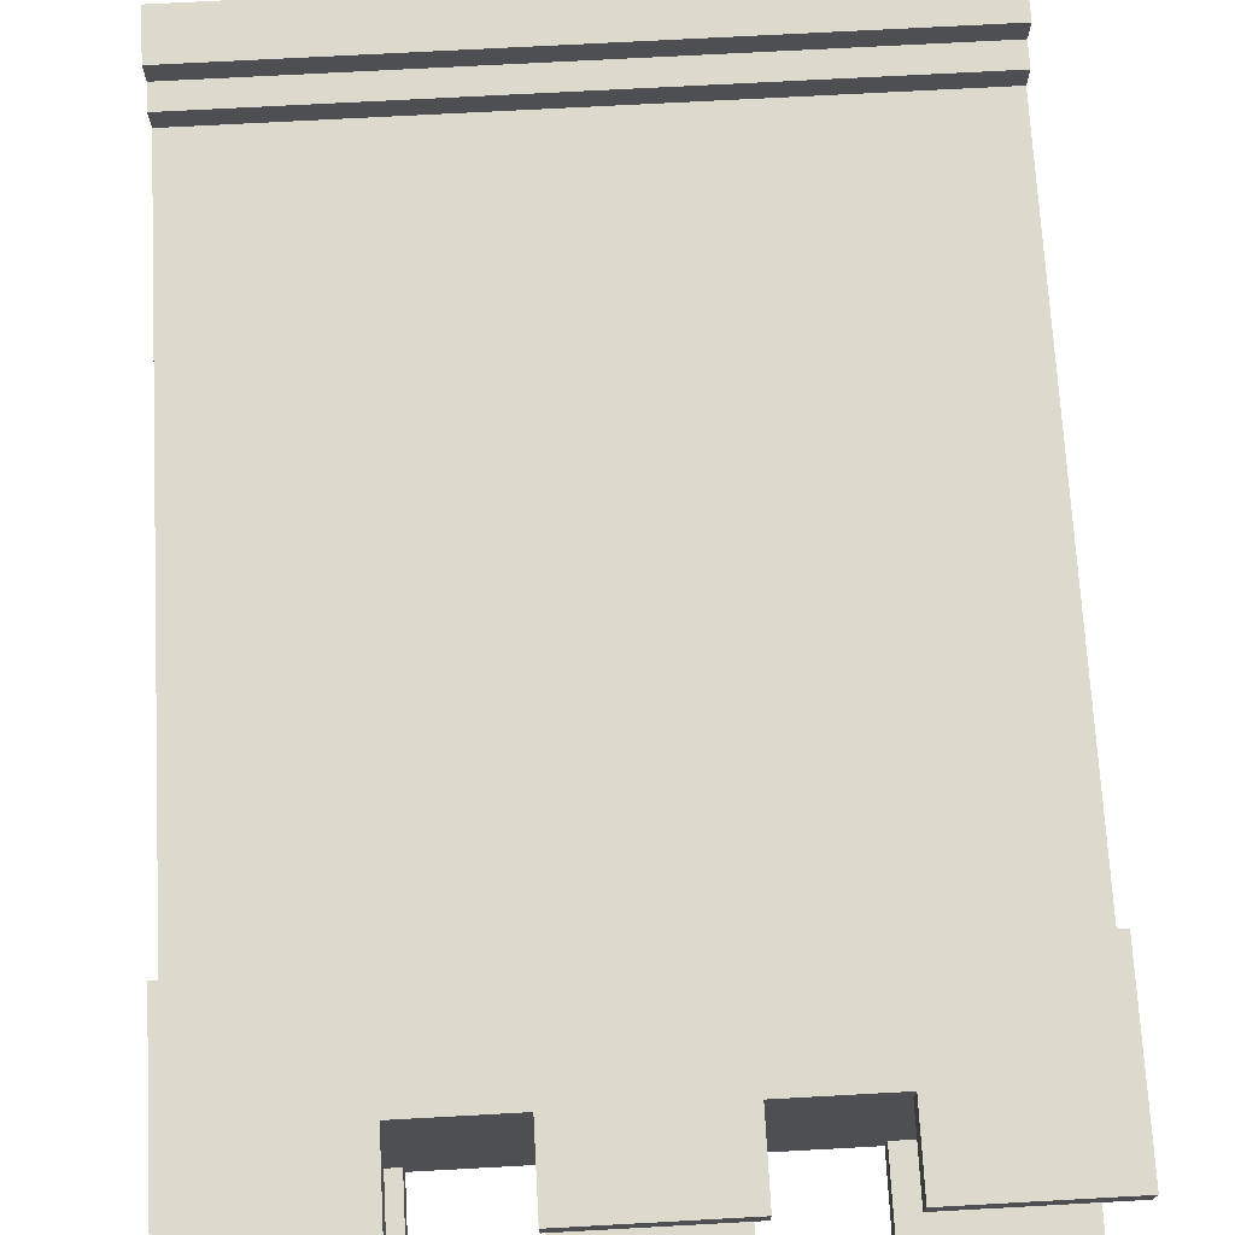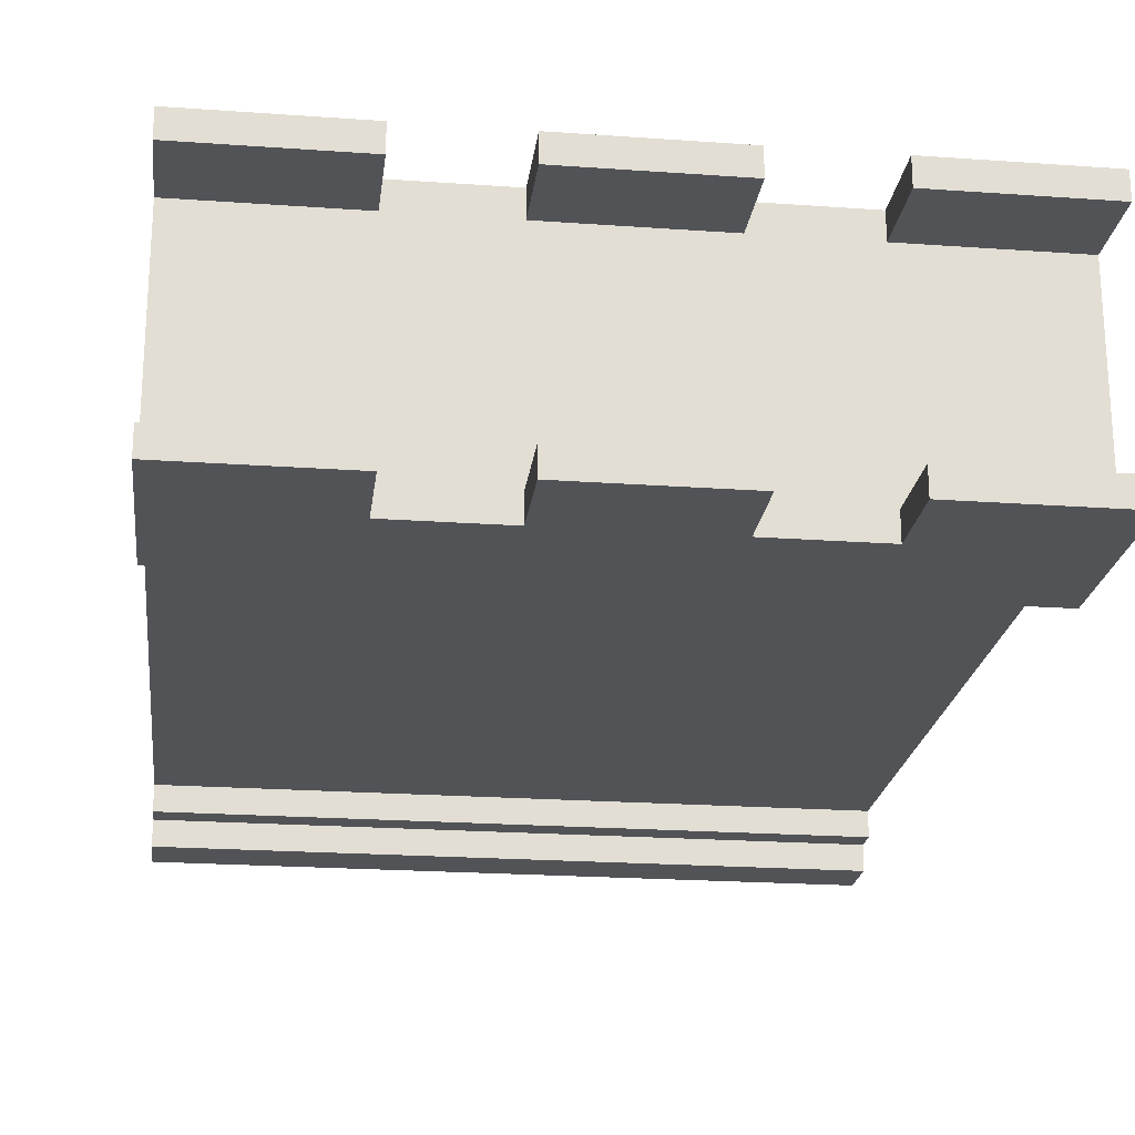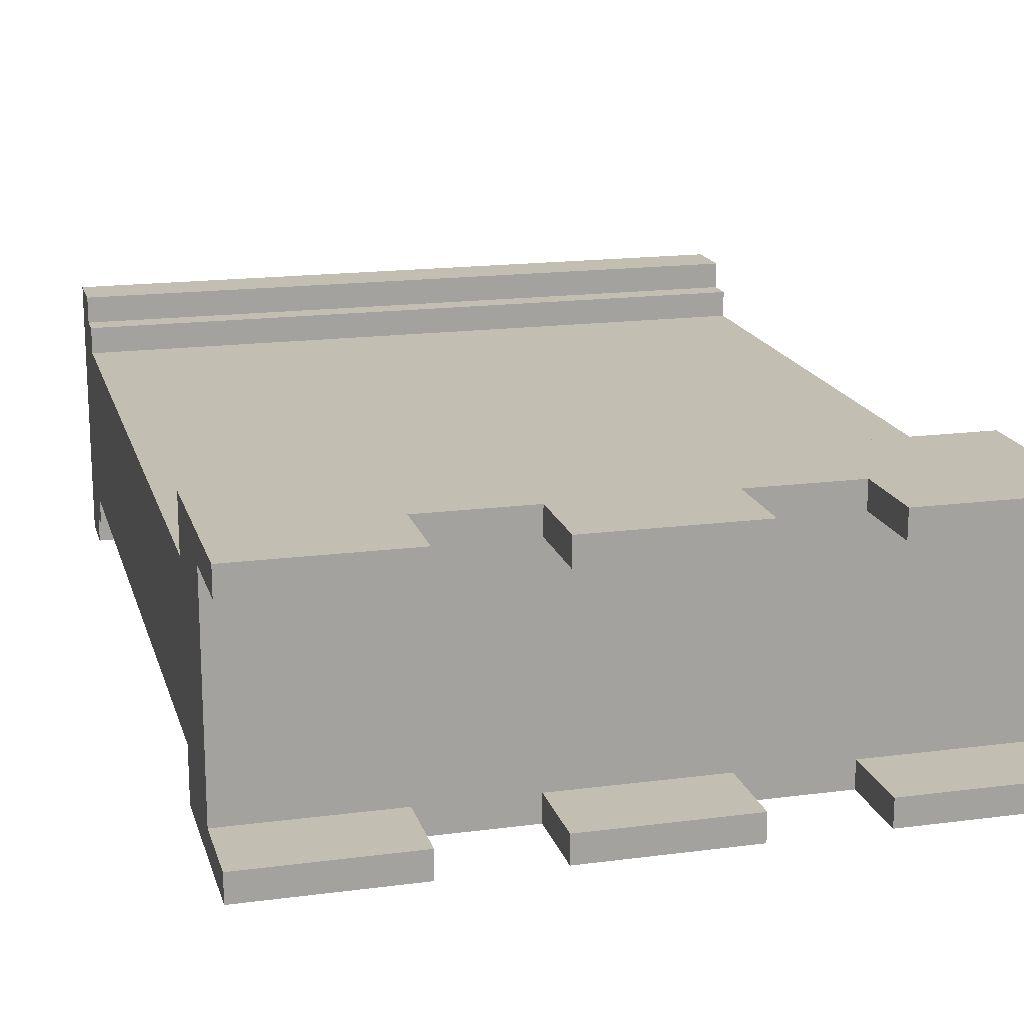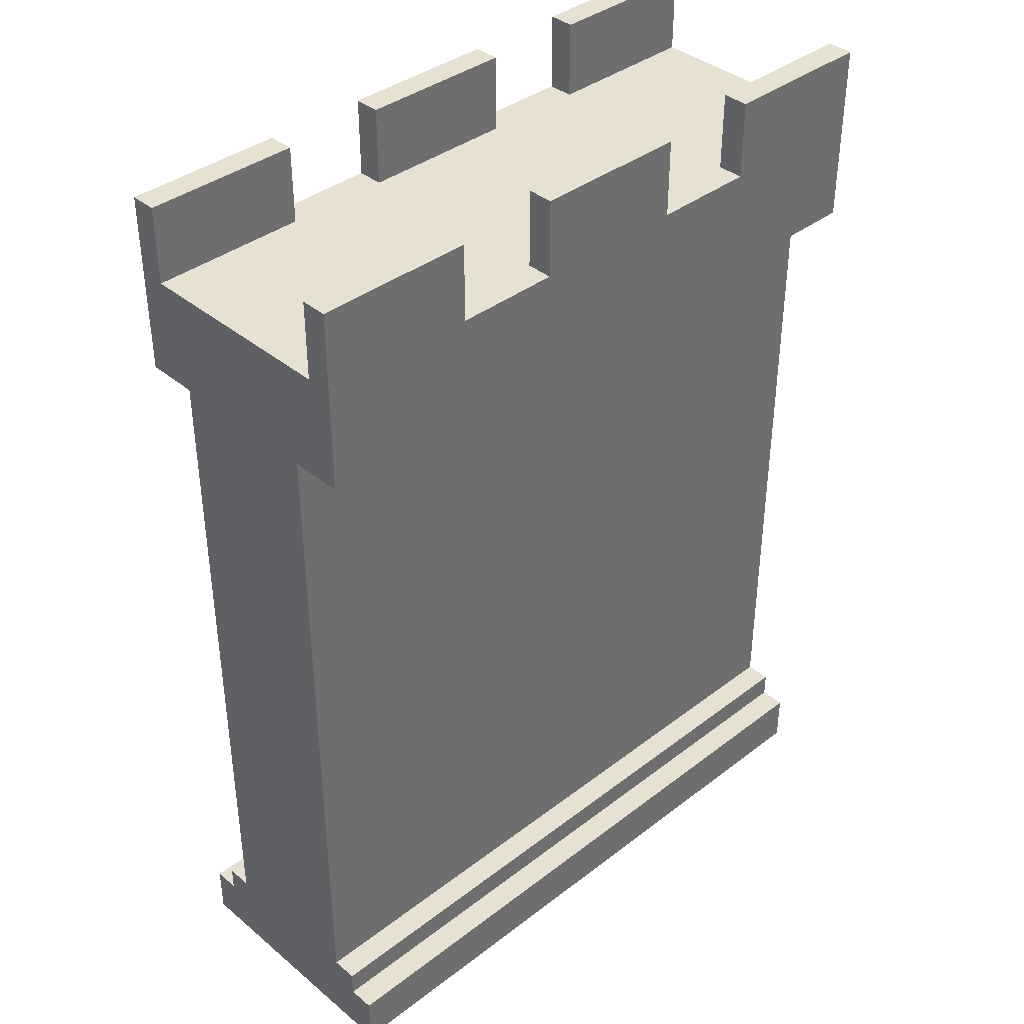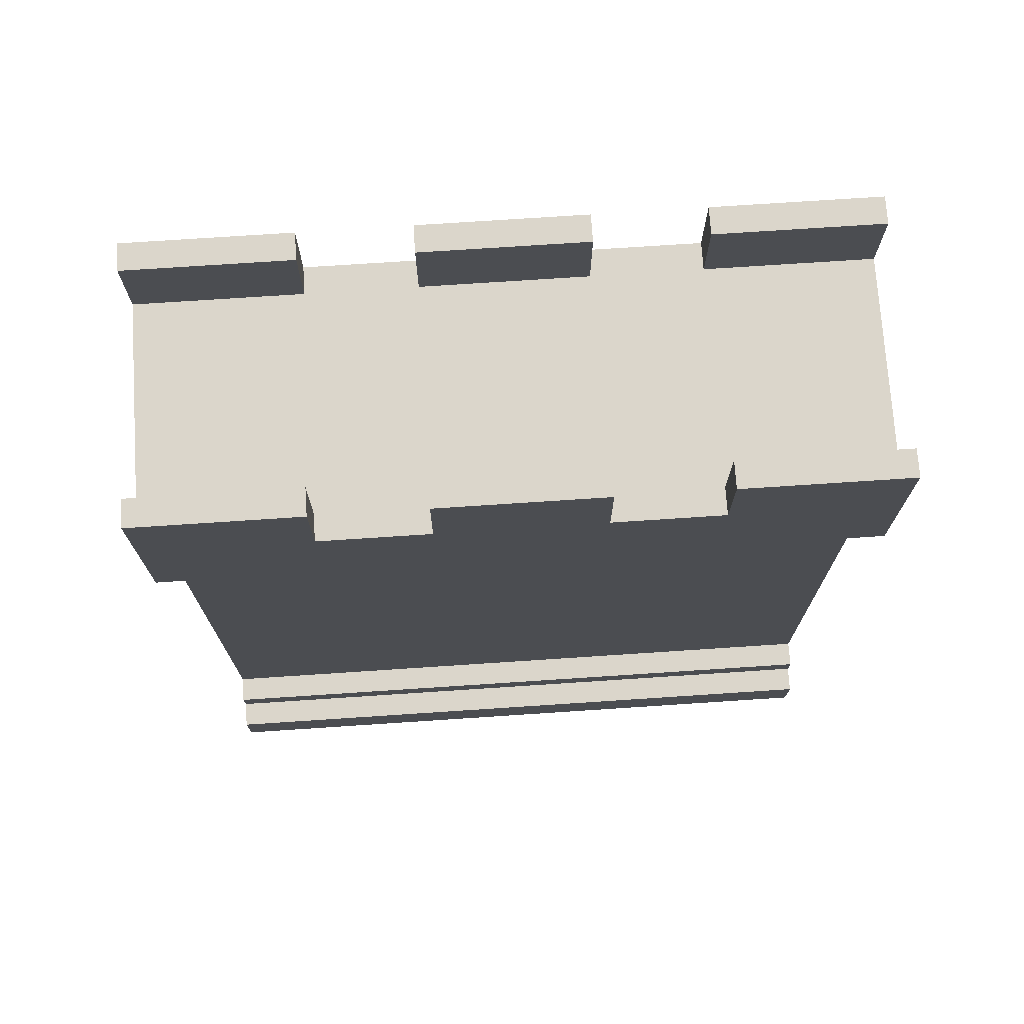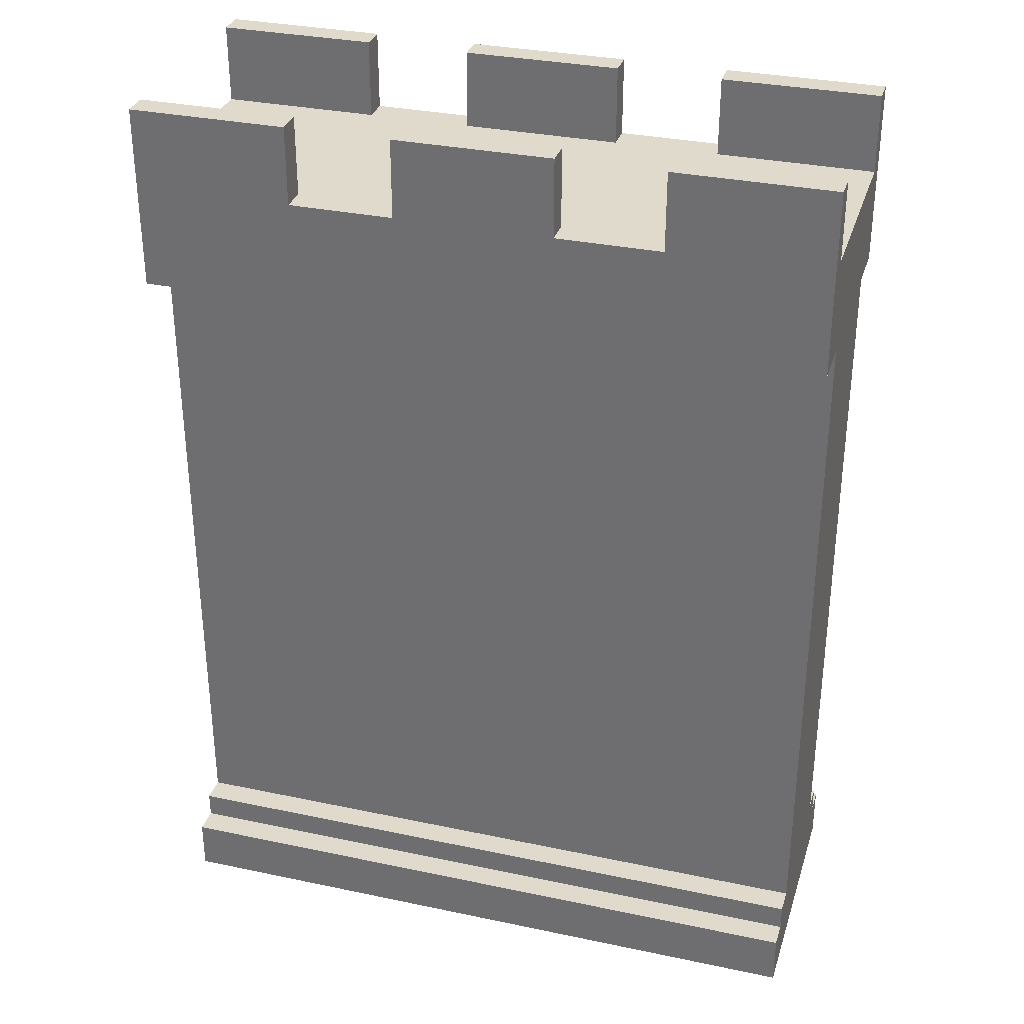
<metadata>
{"format":"obj","ext":"obj","renderer":"f3d","projection":"perspective","resolution":1024,"background":"white","views":[{"elev":72.0,"azim":176.9,"up":"+Z"},{"elev":-22.0,"azim":172.9,"up":"+Z"},{"elev":17.3,"azim":165.3,"up":"+Z"},{"elev":38.6,"azim":136.1,"up":"+Y"},{"elev":73.6,"azim":-3.8,"up":"+Y"},{"elev":32.4,"azim":16.4,"up":"+Y"}]}
</metadata>
<code>
o
v 0 0 0
v 0 0 -1
v 0 0.2 0
v 0 0.2 -0.1
v 0 0.2 -0.9
v 0 0.2 -1
v 0 0.3 -0.1
v 0 0.3 -0.2
v 0 0.3 -0.8
v 0 0.3 -0.9
v 0 2.9 0
v 0 2.9 -0.2
v 0 2.9 -0.8
v 0 2.9 -1
v 0 3.3 -0.1
v 0 3.3 -0.9
v 0 3.6 0
v 0 3.6 -0.1
v 0 3.6 -0.9
v 0 3.6 -1
v 1 3.3 0
v 1 3.3 -0.1
v 1 3.3 -0.9
v 1 3.3 -1
v 1 3.6 0
v 1 3.6 -0.1
v 1 3.6 -0.9
v 1 3.6 -1
v 2 3.3 0
v 2 3.3 -0.1
v 2 3.3 -0.9
v 2 3.3 -1
v 2 3.6 0
v 2 3.6 -0.1
v 2 3.6 -0.9
v 2 3.6 -1
v 0.6 3.3 0
v 0.6 3.3 -0.1
v 0.6 3.3 -0.9
v 0.6 3.3 -1
v 0.6 3.6 0
v 0.6 3.6 -0.1
v 0.6 3.6 -0.9
v 0.6 3.6 -1
v 1.6 3.3 0
v 1.6 3.3 -0.1
v 1.6 3.3 -0.9
v 1.6 3.3 -1
v 1.6 3.6 0
v 1.6 3.6 -0.1
v 1.6 3.6 -0.9
v 1.6 3.6 -1
v 2.6 0 0
v 2.6 0 -1
v 2.6 0.2 0
v 2.6 0.2 -0.1
v 2.6 0.2 -0.9
v 2.6 0.2 -1
v 2.6 0.3 -0.1
v 2.6 0.3 -0.2
v 2.6 0.3 -0.8
v 2.6 0.3 -0.9
v 2.6 2.9 0
v 2.6 2.9 -0.2
v 2.6 2.9 -0.8
v 2.6 2.9 -1
v 2.6 3.3 -0.1
v 2.6 3.3 -0.9
v 2.6 3.6 0
v 2.6 3.6 -0.1
v 2.6 3.6 -0.9
v 2.6 3.6 -1
v 0 0 0
v 0 0.2 0
v 0 2.9 0
v 0 3.6 0
v 0.6 3.3 0
v 0.6 3.6 0
v 1 3.3 0
v 1 3.6 0
v 1.6 3.3 0
v 1.6 3.6 0
v 2 3.3 0
v 2 3.6 0
v 2.6 0 0
v 2.6 0.2 0
v 2.6 2.9 0
v 2.6 3.6 0
v 0 0.2 -0.1
v 0 0.3 -0.1
v 2.6 0.2 -0.1
v 2.6 0.3 -0.1
v 0 0.3 -0.2
v 0 2.9 -0.2
v 2.6 0.3 -0.2
v 2.6 2.9 -0.2
v 0 3.3 -0.9
v 0 3.6 -0.9
v 0.6 3.3 -0.9
v 0.6 3.6 -0.9
v 1 3.3 -0.9
v 1 3.6 -0.9
v 1.6 3.3 -0.9
v 1.6 3.6 -0.9
v 2 3.3 -0.9
v 2 3.6 -0.9
v 2.6 3.3 -0.9
v 2.6 3.6 -0.9
v 0 3.3 -0.1
v 0 3.6 -0.1
v 0.6 3.3 -0.1
v 0.6 3.6 -0.1
v 1 3.3 -0.1
v 1 3.6 -0.1
v 1.6 3.3 -0.1
v 1.6 3.6 -0.1
v 2 3.3 -0.1
v 2 3.6 -0.1
v 2.6 3.3 -0.1
v 2.6 3.6 -0.1
v 0 0.3 -0.8
v 0 2.9 -0.8
v 2.6 0.3 -0.8
v 2.6 2.9 -0.8
v 0 0.2 -0.9
v 0 0.3 -0.9
v 2.6 0.2 -0.9
v 2.6 0.3 -0.9
v 0 0 -1
v 0 0.2 -1
v 0 2.9 -1
v 0 3.6 -1
v 0.6 3.3 -1
v 0.6 3.6 -1
v 1 3.3 -1
v 1 3.6 -1
v 1.6 3.3 -1
v 1.6 3.6 -1
v 2 3.3 -1
v 2 3.6 -1
v 2.6 0 -1
v 2.6 0.2 -1
v 2.6 2.9 -1
v 2.6 3.6 -1
v 0 0 0
v 2.6 0 0
v 0 0 -1
v 2.6 0 -1
v 0 2.9 0
v 2.6 2.9 0
v 0 2.9 -0.2
v 2.6 2.9 -0.2
v 0 2.9 -0.8
v 2.6 2.9 -0.8
v 0 2.9 -1
v 2.6 2.9 -1
v 0 0.2 0
v 2.6 0.2 0
v 0 0.2 -0.1
v 2.6 0.2 -0.1
v 0 0.2 -0.9
v 2.6 0.2 -0.9
v 0 0.2 -1
v 2.6 0.2 -1
v 0 0.3 -0.1
v 2.6 0.3 -0.1
v 0 0.3 -0.2
v 2.6 0.3 -0.2
v 0 0.3 -0.8
v 2.6 0.3 -0.8
v 0 0.3 -0.9
v 2.6 0.3 -0.9
v 0.6 3.3 0
v 1 3.3 0
v 1.6 3.3 0
v 2 3.3 0
v 0 3.3 -0.1
v 0.6 3.3 -0.1
v 1 3.3 -0.1
v 1.6 3.3 -0.1
v 2 3.3 -0.1
v 2.6 3.3 -0.1
v 0 3.3 -0.9
v 0.6 3.3 -0.9
v 1 3.3 -0.9
v 1.6 3.3 -0.9
v 2 3.3 -0.9
v 2.6 3.3 -0.9
v 0.6 3.3 -1
v 1 3.3 -1
v 1.6 3.3 -1
v 2 3.3 -1
v 0 3.6 0
v 0.6 3.6 0
v 1 3.6 0
v 1.6 3.6 0
v 2 3.6 0
v 2.6 3.6 0
v 0 3.6 -0.1
v 0.6 3.6 -0.1
v 1 3.6 -0.1
v 1.6 3.6 -0.1
v 2 3.6 -0.1
v 2.6 3.6 -0.1
v 0 3.6 -0.9
v 0.6 3.6 -0.9
v 1 3.6 -0.9
v 1.6 3.6 -0.9
v 2 3.6 -0.9
v 2.6 3.6 -0.9
v 0 3.6 -1
v 0.6 3.6 -1
v 1 3.6 -1
v 1.6 3.6 -1
v 2 3.6 -1
v 2.6 3.6 -1
f 3 2 1
f 4 2 3
f 5 2 4
f 6 2 5
f 7 5 4
f 8 5 7
f 9 5 8
f 10 5 9
f 12 9 8
f 13 9 12
f 15 13 12
f 15 14 13
f 15 12 11
f 16 14 15
f 17 15 11
f 18 15 17
f 19 14 16
f 20 14 19
f 25 22 21
f 26 22 25
f 27 24 23
f 28 24 27
f 33 30 29
f 34 30 33
f 35 32 31
f 36 32 35
f 37 38 41
f 41 38 42
f 39 40 43
f 43 40 44
f 45 46 49
f 49 46 50
f 47 48 51
f 51 48 52
f 53 54 55
f 55 54 56
f 56 54 57
f 57 54 58
f 56 57 59
f 59 57 60
f 60 57 61
f 61 57 62
f 60 61 64
f 64 61 65
f 64 65 67
f 65 66 67
f 63 64 67
f 67 66 68
f 63 67 69
f 69 67 70
f 68 66 71
f 71 66 72
f 77 76 75
f 78 76 77
f 79 77 75
f 81 79 75
f 81 80 79
f 82 80 81
f 83 81 75
f 85 74 73
f 86 74 85
f 87 84 83
f 87 83 75
f 88 84 87
f 91 90 89
f 92 90 91
f 95 94 93
f 96 94 95
f 99 98 97
f 100 98 99
f 103 102 101
f 104 102 103
f 107 106 105
f 108 106 107
f 109 110 111
f 111 110 112
f 113 114 115
f 115 114 116
f 117 118 119
f 119 118 120
f 121 122 123
f 123 122 124
f 125 126 127
f 127 126 128
f 131 132 133
f 133 132 134
f 131 133 135
f 131 135 137
f 135 136 137
f 137 136 138
f 131 137 139
f 129 130 141
f 141 130 142
f 139 140 143
f 131 139 143
f 143 140 144
f 147 146 145
f 148 146 147
f 151 150 149
f 152 150 151
f 155 154 153
f 156 154 155
f 157 158 159
f 159 158 160
f 161 162 163
f 163 162 164
f 165 166 167
f 167 166 168
f 169 170 171
f 171 170 172
f 173 174 178
f 178 174 179
f 175 176 180
f 180 176 181
f 178 179 183
f 181 182 183
f 180 181 183
f 179 180 183
f 177 178 183
f 183 182 184
f 184 182 185
f 185 182 186
f 186 182 187
f 187 182 188
f 184 185 189
f 189 185 190
f 186 187 191
f 191 187 192
f 193 194 199
f 199 194 200
f 195 196 201
f 201 196 202
f 197 198 203
f 203 198 204
f 205 206 211
f 211 206 212
f 207 208 213
f 213 208 214
f 209 210 215
f 215 210 216

</code>
